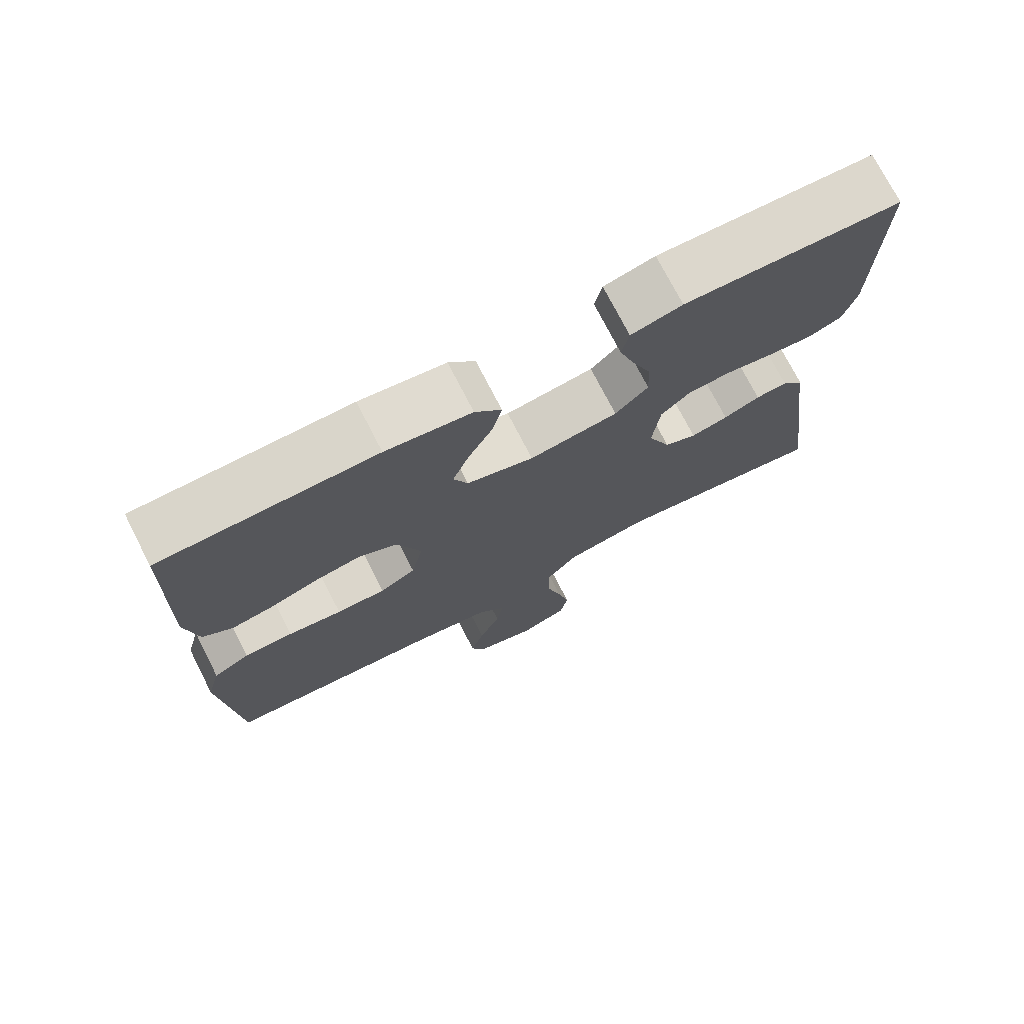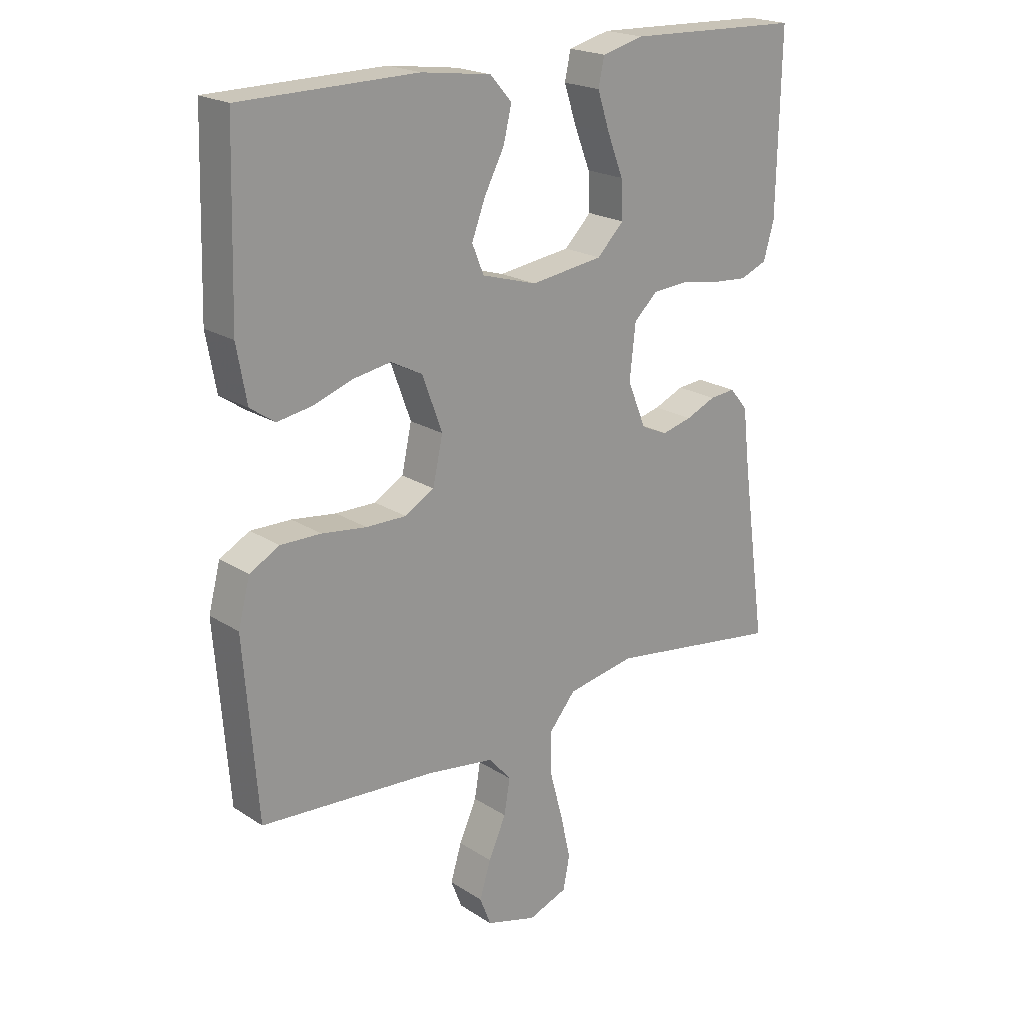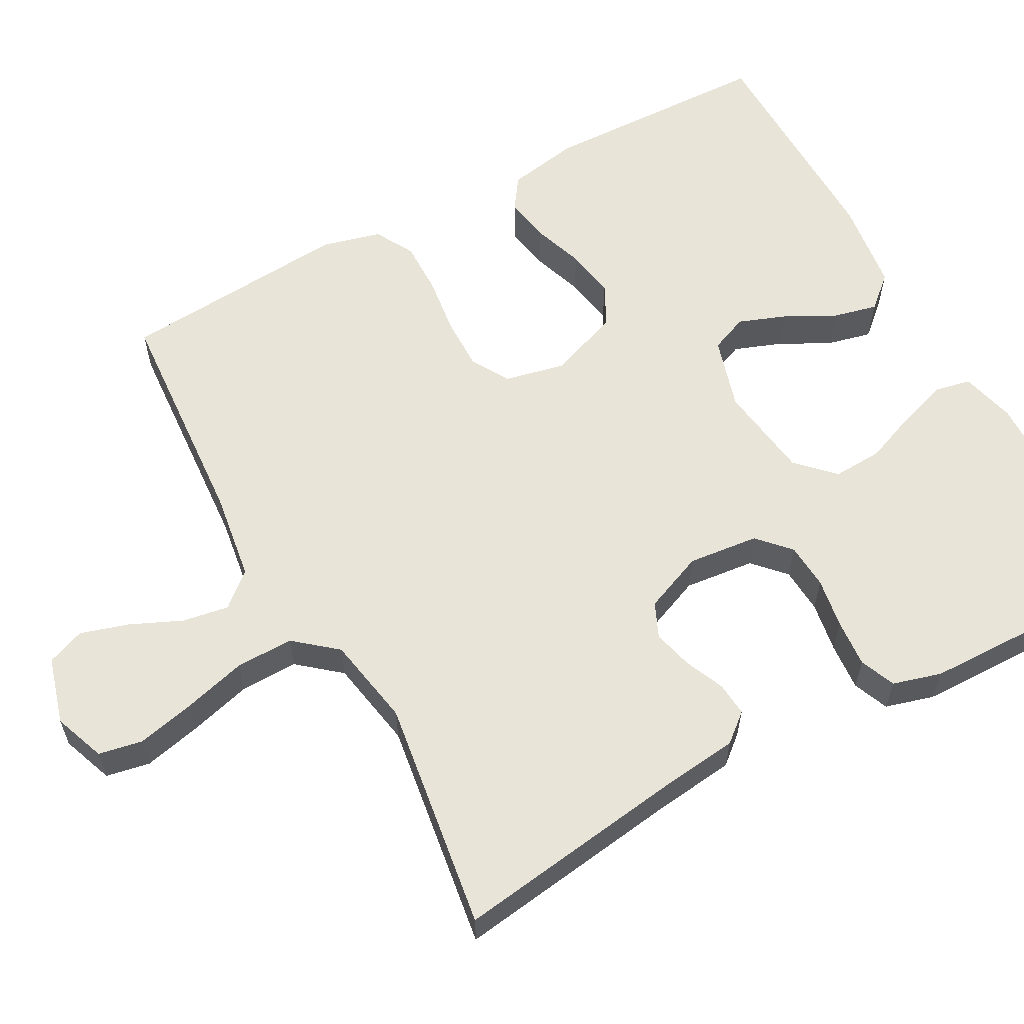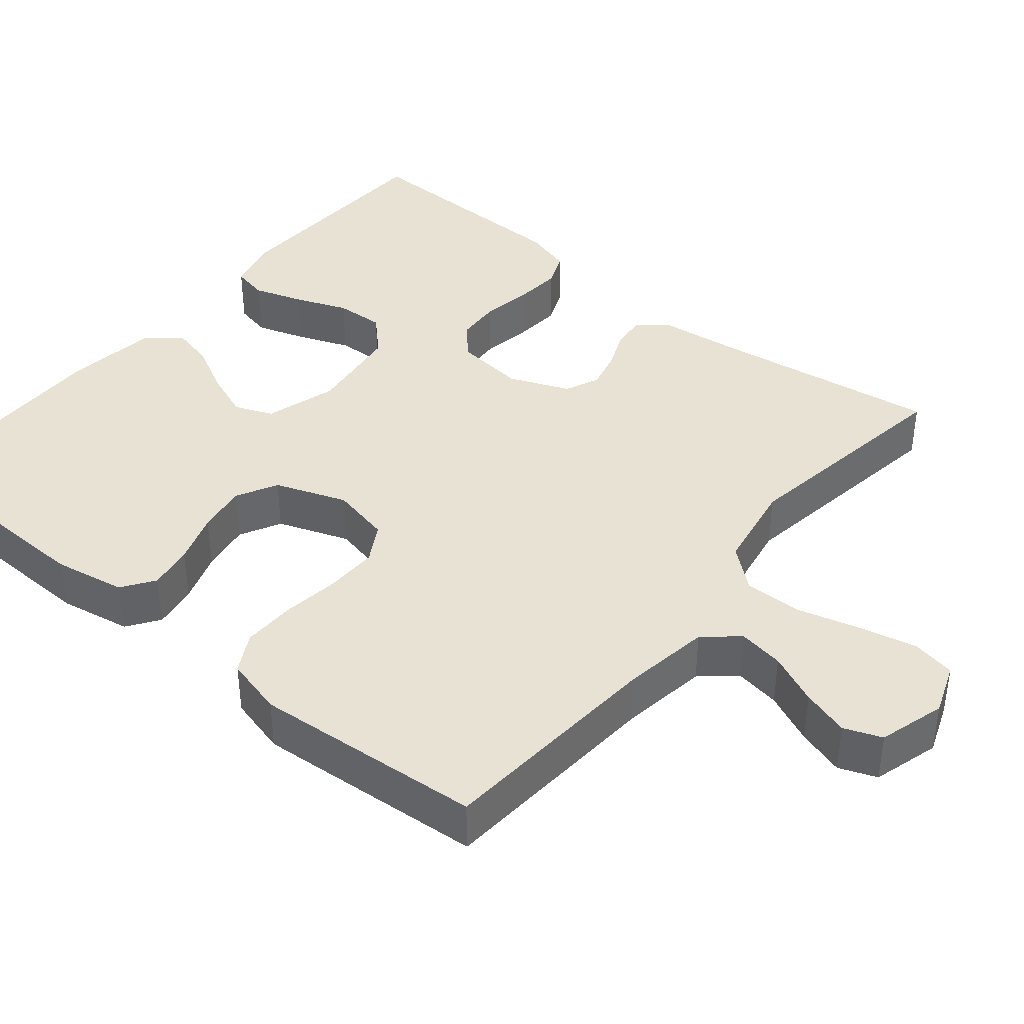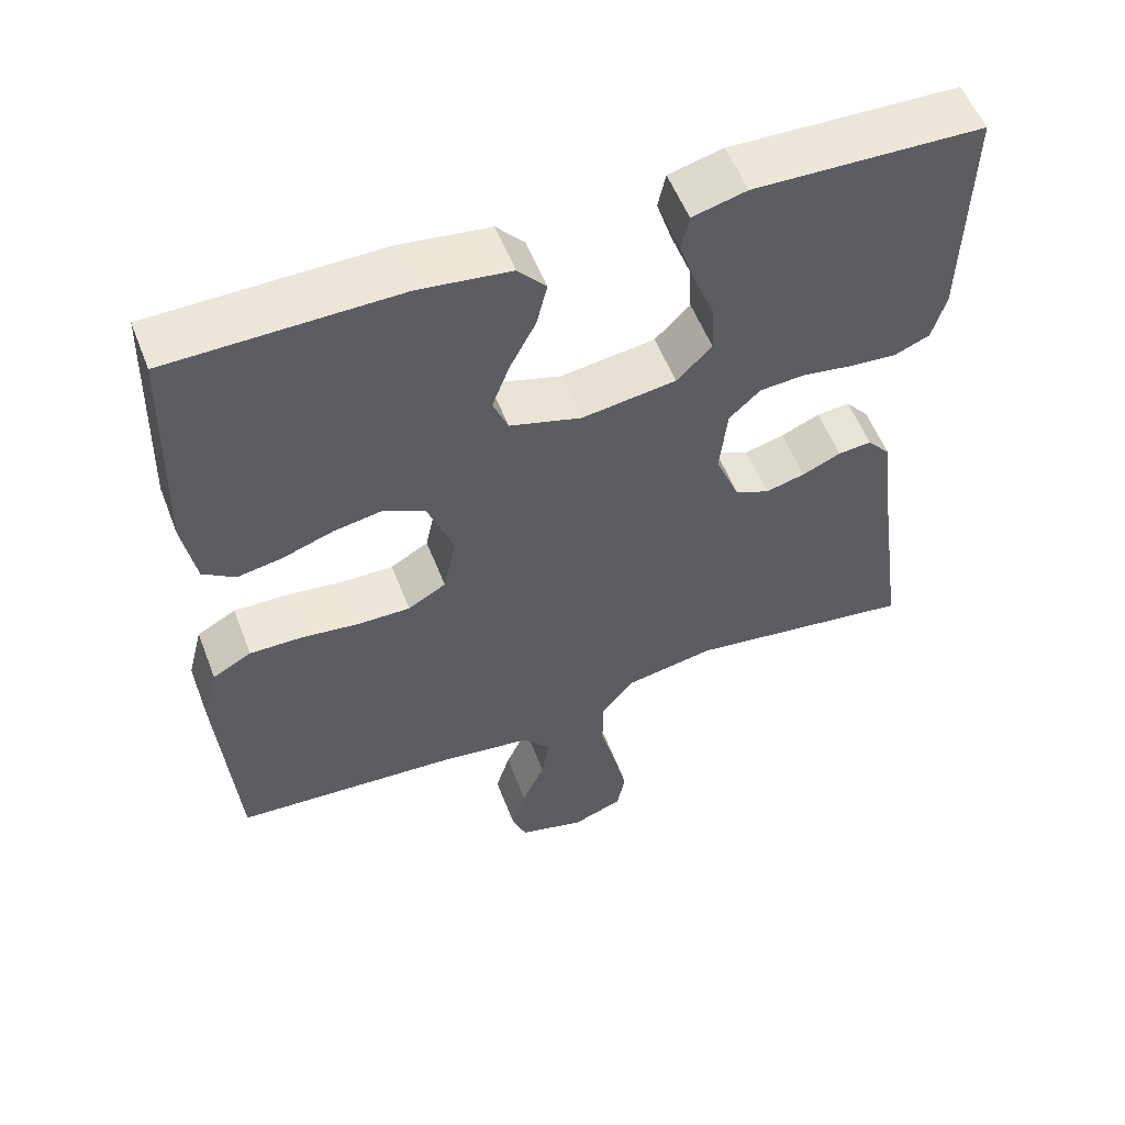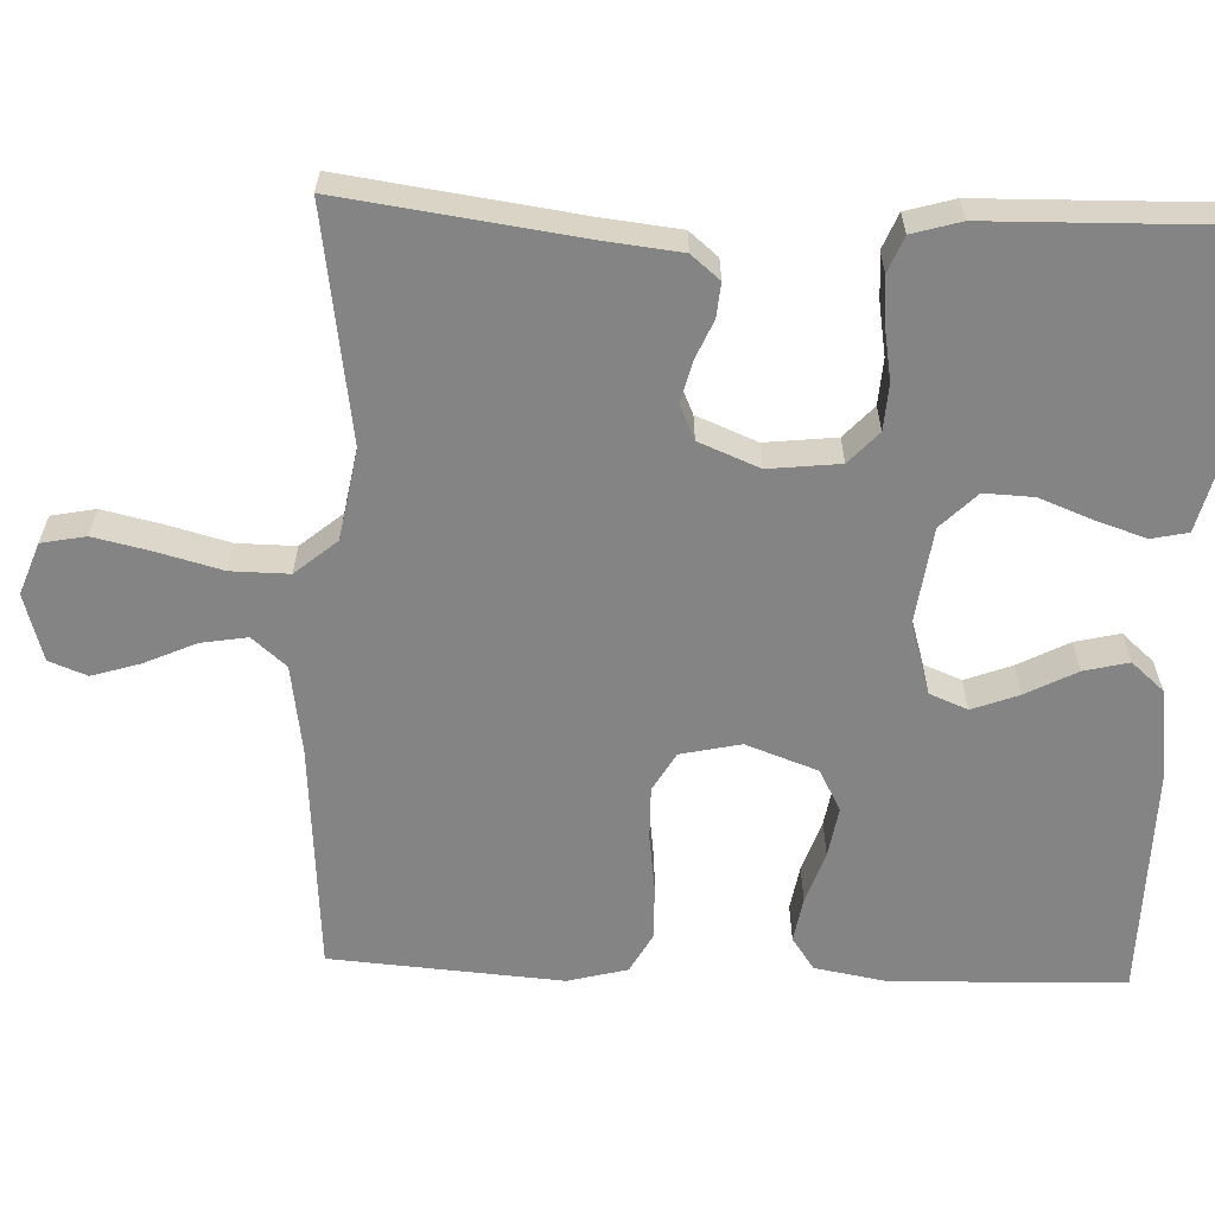
<metadata>
{"format":"obj","ext":"obj","renderer":"f3d","projection":"perspective","resolution":1024,"background":"white","views":[{"elev":74.2,"azim":152.9,"up":"+Z"},{"elev":20.8,"azim":139.0,"up":"+Z"},{"elev":59.8,"azim":-118.7,"up":"+Y"},{"elev":39.8,"azim":129.5,"up":"+Y"},{"elev":55.5,"azim":159.0,"up":"+Z"},{"elev":-61.5,"azim":-92.1,"up":"+Y"}]}
</metadata>
<code>
v -0.5 0.07 -0.5
v -0.458 0.07 -0.2
v -0.446 0.07 -0.096
v -0.415 0.07 -0.059
v -0.371 0.07 -0.063
v -0.32 0.07 -0.085
v -0.268 0.07 -0.098
v -0.223 0.07 -0.078
v -0.191 0.07 0
v -0.201 0.07 0.092
v -0.242 0.07 0.13
v -0.302 0.07 0.134
v -0.368 0.07 0.123
v -0.43 0.07 0.118
v -0.476 0.07 0.137
v -0.494 0.07 0.2
v -0.5 0.07 0.5
v -0.2 0.07 0.51
v -0.129 0.07 0.492
v -0.119 0.07 0.445
v -0.14 0.07 0.381
v -0.167 0.07 0.312
v -0.17 0.07 0.248
v -0.124 0.07 0.202
v 0 0.07 0.185
v 0.094 0.07 0.213
v 0.114 0.07 0.262
v 0.091 0.07 0.323
v 0.057 0.07 0.388
v 0.043 0.07 0.446
v 0.08 0.07 0.488
v 0.2 0.07 0.504
v 0.5 0.07 0.5
v 0.509 0.07 0.2
v 0.492 0.07 0.106
v 0.45 0.07 0.077
v 0.391 0.07 0.087
v 0.324 0.07 0.11
v 0.259 0.07 0.121
v 0.205 0.07 0.093
v 0.171 0.07 0
v 0.188 0.07 -0.078
v 0.238 0.07 -0.107
v 0.307 0.07 -0.106
v 0.383 0.07 -0.096
v 0.452 0.07 -0.095
v 0.503 0.07 -0.123
v 0.523 0.07 -0.2
v 0.5 0.07 -0.5
v 0.2 0.07 -0.521
v 0.085 0.07 -0.538
v 0.047 0.07 -0.582
v 0.057 0.07 -0.642
v 0.087 0.07 -0.709
v 0.106 0.07 -0.771
v 0.087 0.07 -0.82
v 0 0.07 -0.845
v -0.067 0.07 -0.82
v -0.078 0.07 -0.763
v -0.061 0.07 -0.688
v -0.039 0.07 -0.606
v -0.038 0.07 -0.531
v -0.083 0.07 -0.477
v -0.2 0.07 -0.456
v -0.5 0 -0.5
v -0.458 0 -0.2
v -0.446 0 -0.096
v -0.415 0 -0.059
v -0.371 0 -0.063
v -0.32 0 -0.085
v -0.268 0 -0.098
v -0.223 0 -0.078
v -0.191 0 0
v -0.201 0 0.092
v -0.242 0 0.13
v -0.302 0 0.134
v -0.368 0 0.123
v -0.43 0 0.118
v -0.476 0 0.137
v -0.494 0 0.2
v -0.5 0 0.5
v -0.2 0 0.51
v -0.129 0 0.492
v -0.119 0 0.445
v -0.14 0 0.381
v -0.167 0 0.312
v -0.17 0 0.248
v -0.124 0 0.202
v 0 0 0.185
v 0.094 0 0.213
v 0.114 0 0.262
v 0.091 0 0.323
v 0.057 0 0.388
v 0.043 0 0.446
v 0.08 0 0.488
v 0.2 0 0.504
v 0.5 0 0.5
v 0.509 0 0.2
v 0.492 0 0.106
v 0.45 0 0.077
v 0.391 0 0.087
v 0.324 0 0.11
v 0.259 0 0.121
v 0.205 0 0.093
v 0.171 0 0
v 0.188 0 -0.078
v 0.238 0 -0.107
v 0.307 0 -0.106
v 0.383 0 -0.096
v 0.452 0 -0.095
v 0.503 0 -0.123
v 0.523 0 -0.2
v 0.5 0 -0.5
v 0.2 0 -0.521
v 0.085 0 -0.538
v 0.047 0 -0.582
v 0.057 0 -0.642
v 0.087 0 -0.709
v 0.106 0 -0.771
v 0.087 0 -0.82
v 0 0 -0.845
v -0.067 0 -0.82
v -0.078 0 -0.763
v -0.061 0 -0.688
v -0.039 0 -0.606
v -0.038 0 -0.531
v -0.083 0 -0.477
v -0.2 0 -0.456
f 58 59 60 61
f 56 57 58 61
f 56 61 62
f 53 54 55 56
f 53 56 62
f 52 53 62 63
f 47 48 49 50
f 47 50 51
f 44 45 46 47
f 43 44 47 51
f 42 43 51 52
f 35 36 37 38
f 35 38 39
f 34 35 39
f 33 34 39
f 32 33 39 40
f 28 29 30 31
f 27 28 31 32
f 19 20 21 22
f 17 18 19 22
f 17 22 23
f 16 17 23 24
f 12 13 14 15
f 12 15 16 24
f 3 4 5 6
f 2 3 6 7
f 64 1 2 7
f 63 64 7 8
f 41 42 52 63
f 41 63 8 9
f 27 32 40 41
f 26 27 41
f 25 26 41 9
f 11 12 24 25
f 10 11 25
f 9 10 25
f 125 124 123 122
f 125 122 121 120
f 126 125 120
f 120 119 118 117
f 126 120 117
f 127 126 117 116
f 114 113 112 111
f 115 114 111
f 111 110 109 108
f 115 111 108 107
f 116 115 107 106
f 102 101 100 99
f 103 102 99
f 103 99 98
f 103 98 97
f 104 103 97 96
f 95 94 93 92
f 96 95 92 91
f 86 85 84 83
f 86 83 82 81
f 87 86 81
f 88 87 81 80
f 79 78 77 76
f 88 80 79 76
f 70 69 68 67
f 71 70 67 66
f 71 66 65 128
f 72 71 128 127
f 127 116 106 105
f 73 72 127 105
f 105 104 96 91
f 105 91 90
f 73 105 90 89
f 89 88 76 75
f 89 75 74
f 89 74 73
f 1 65 66 2
f 2 66 67 3
f 3 67 68 4
f 4 68 69 5
f 5 69 70 6
f 6 70 71 7
f 7 71 72 8
f 8 72 73 9
f 9 73 74 10
f 10 74 75 11
f 11 75 76 12
f 12 76 77 13
f 13 77 78 14
f 14 78 79 15
f 15 79 80 16
f 16 80 81 17
f 17 81 82 18
f 18 82 83 19
f 19 83 84 20
f 20 84 85 21
f 21 85 86 22
f 22 86 87 23
f 23 87 88 24
f 24 88 89 25
f 25 89 90 26
f 26 90 91 27
f 27 91 92 28
f 28 92 93 29
f 29 93 94 30
f 30 94 95 31
f 31 95 96 32
f 32 96 97 33
f 33 97 98 34
f 34 98 99 35
f 35 99 100 36
f 36 100 101 37
f 37 101 102 38
f 38 102 103 39
f 39 103 104 40
f 40 104 105 41
f 41 105 106 42
f 42 106 107 43
f 43 107 108 44
f 44 108 109 45
f 45 109 110 46
f 46 110 111 47
f 47 111 112 48
f 48 112 113 49
f 49 113 114 50
f 50 114 115 51
f 51 115 116 52
f 52 116 117 53
f 53 117 118 54
f 54 118 119 55
f 55 119 120 56
f 56 120 121 57
f 57 121 122 58
f 58 122 123 59
f 59 123 124 60
f 60 124 125 61
f 61 125 126 62
f 62 126 127 63
f 63 127 128 64
f 64 128 65 1

</code>
